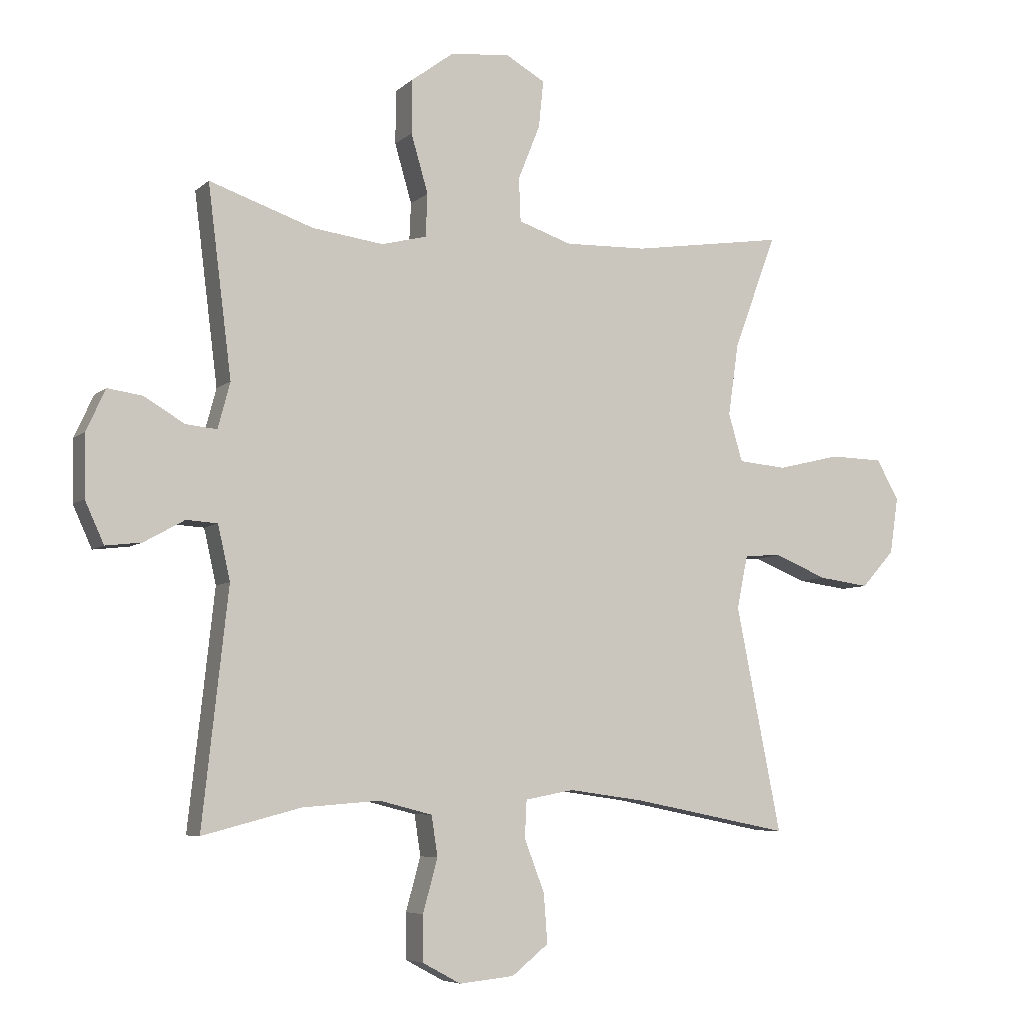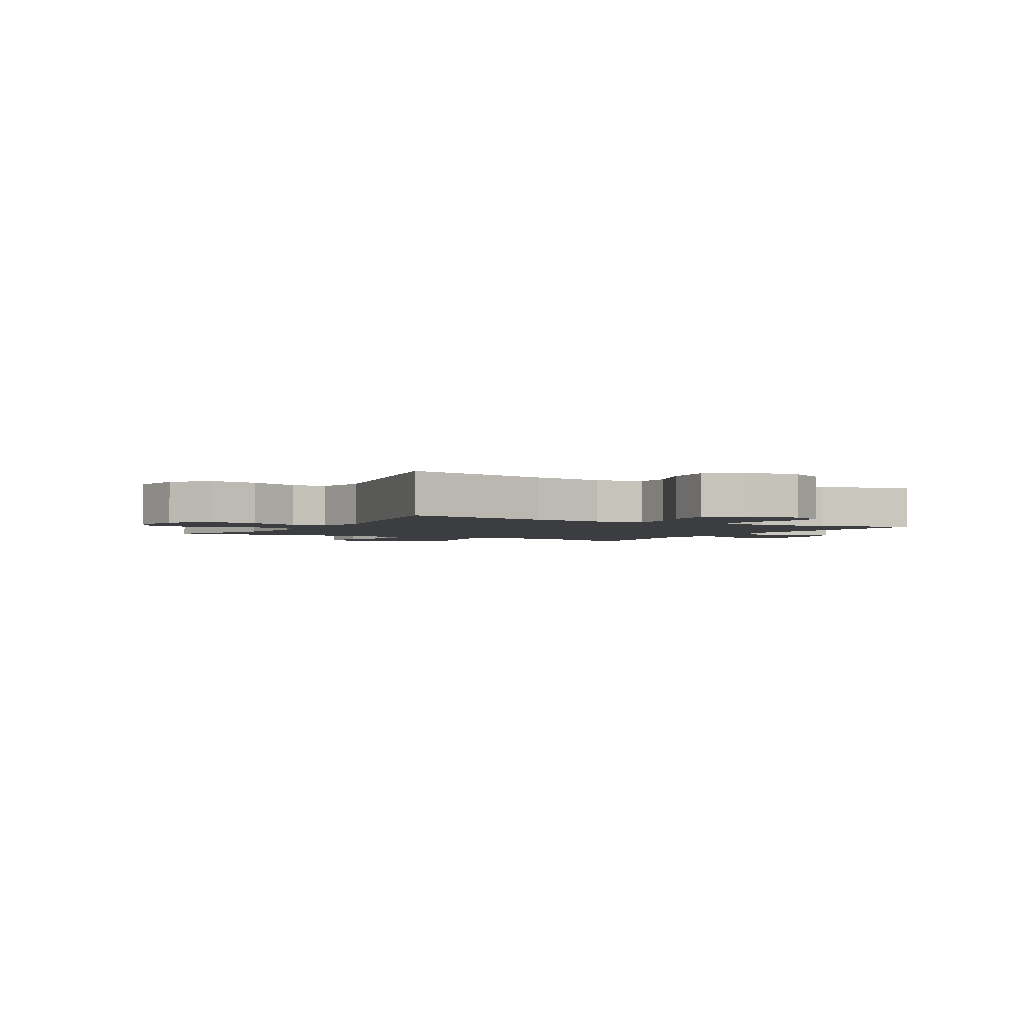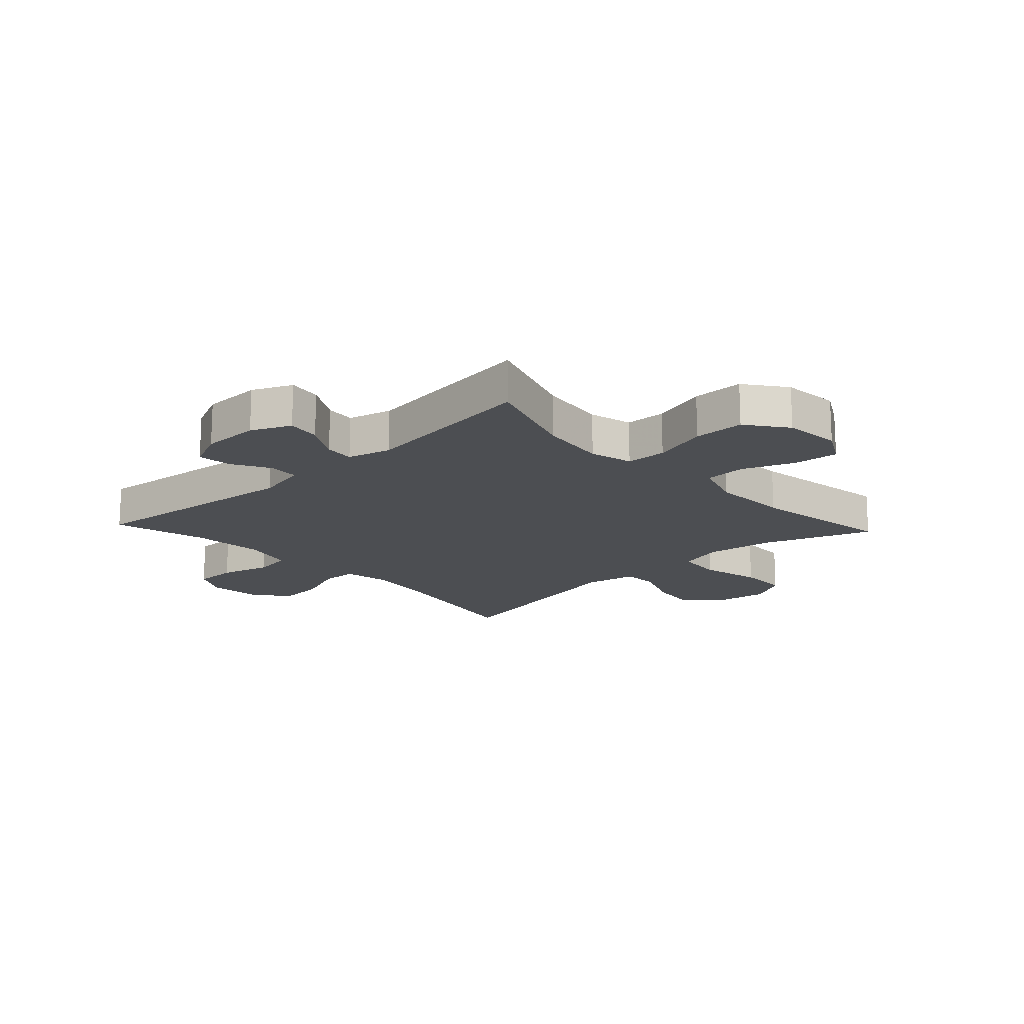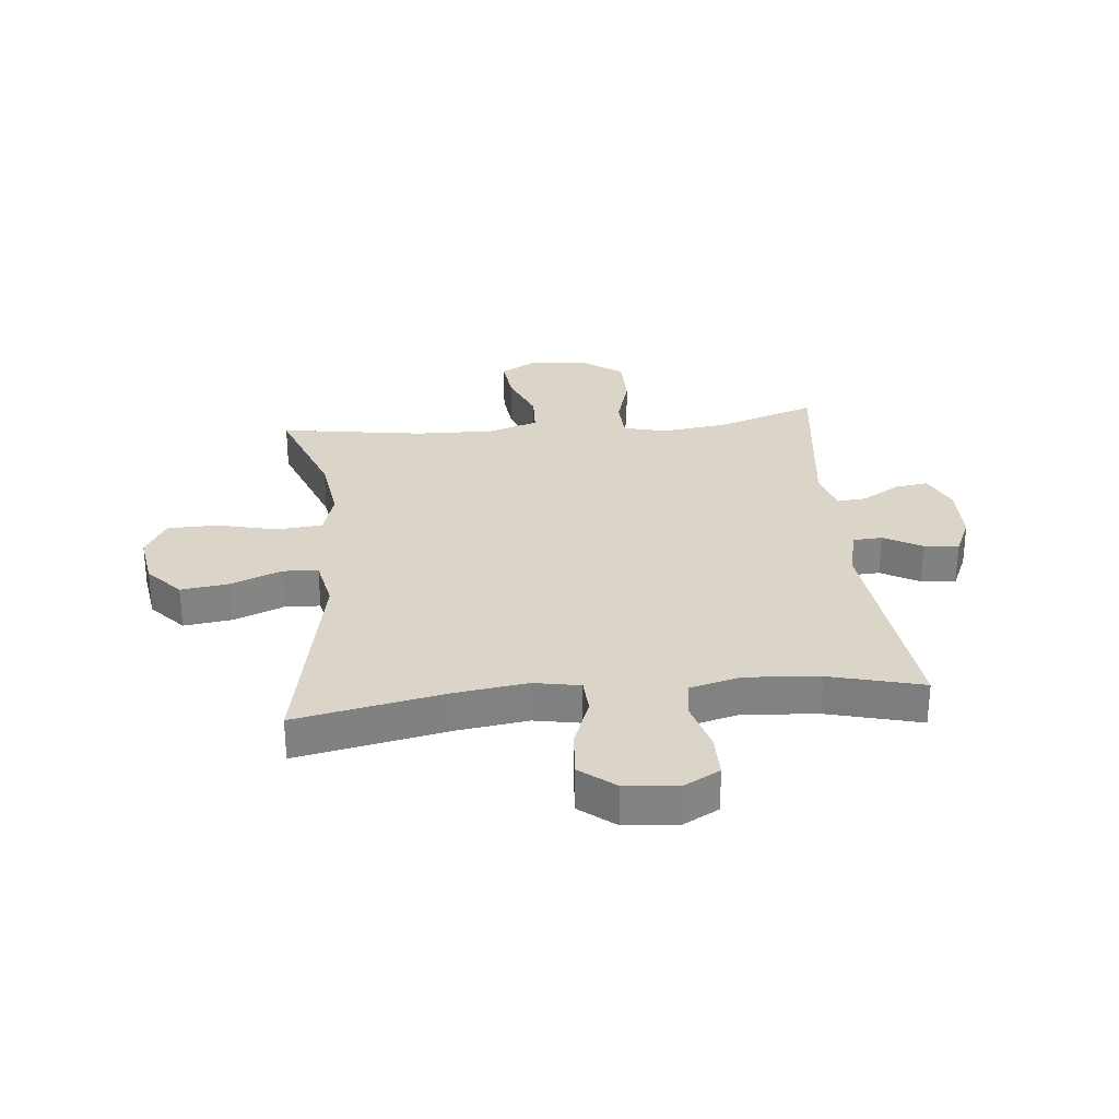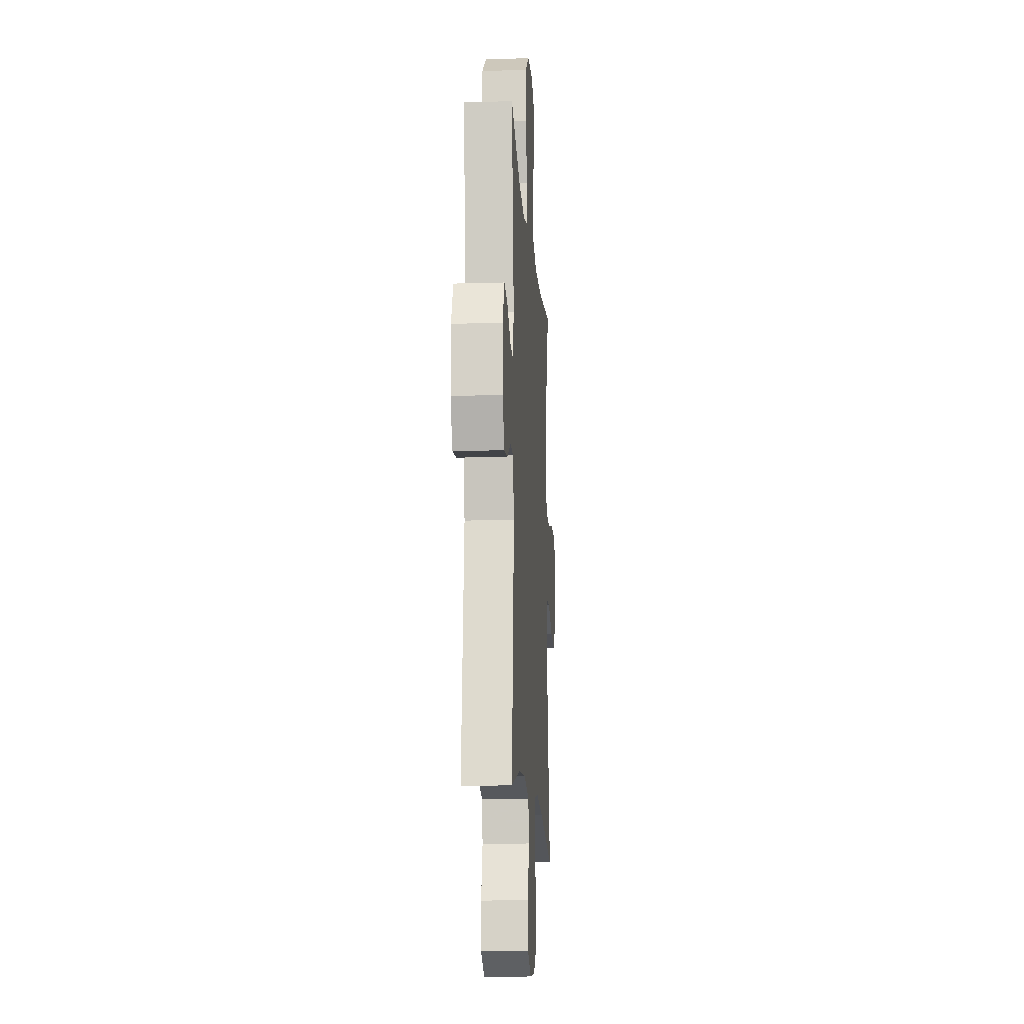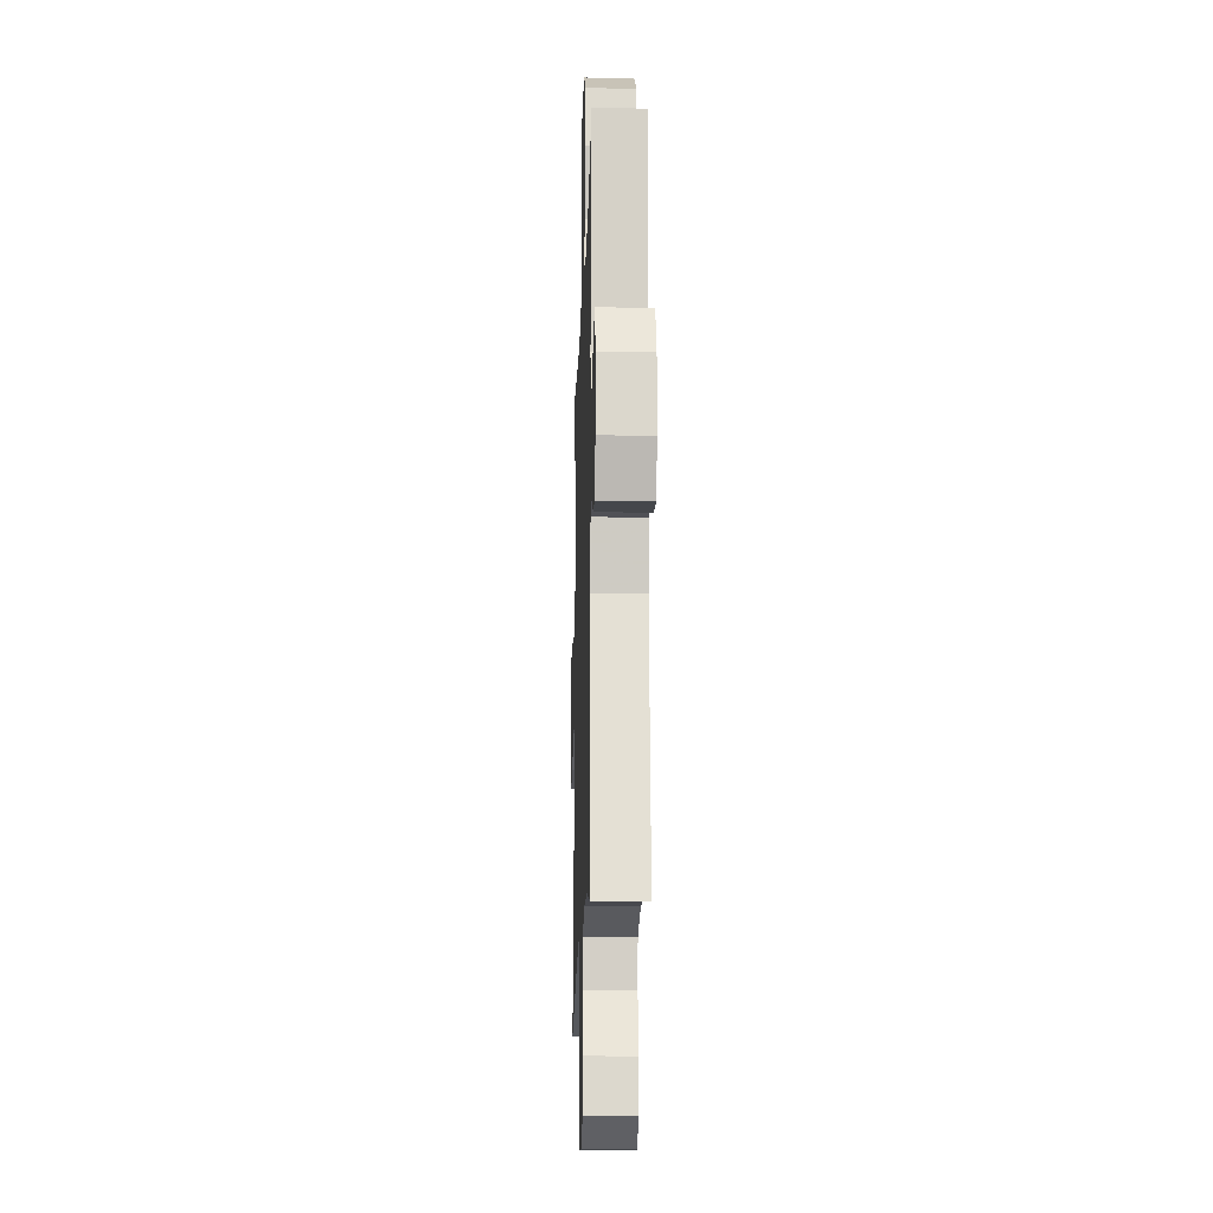
<metadata>
{"format":"obj","ext":"obj","renderer":"f3d","projection":"perspective","resolution":1024,"background":"white","views":[{"elev":-6.3,"azim":-24.5,"up":"+Z"},{"elev":-2.5,"azim":150.2,"up":"+Y"},{"elev":-16.7,"azim":-46.9,"up":"+Y"},{"elev":29.4,"azim":174.3,"up":"+Y"},{"elev":-14.0,"azim":-86.2,"up":"+Z"},{"elev":-17.1,"azim":-91.8,"up":"+Z"}]}
</metadata>
<code>
v -0.5 0.07 -0.5
v -0.458 0.07 -0.118
v -0.478 0.07 -0.029
v -0.529 0.07 -0.026
v -0.595 0.07 -0.063
v -0.654 0.07 -0.07
v -0.685 0.07 -0.002
v -0.686 0.07 0.099
v -0.655 0.07 0.167
v -0.598 0.07 0.159
v -0.532 0.07 0.12
v -0.481 0.07 0.115
v -0.461 0.07 0.19
v -0.5 0.07 0.5
v -0.329 0.07 0.442
v -0.213 0.07 0.427
v -0.139 0.07 0.446
v -0.136 0.07 0.516
v -0.164 0.07 0.612
v -0.163 0.07 0.7
v -0.093 0.07 0.752
v 0.005 0.07 0.761
v 0.069 0.07 0.725
v 0.061 0.07 0.648
v 0.025 0.07 0.558
v 0.028 0.07 0.487
v 0.115 0.07 0.458
v 0.25 0.07 0.462
v 0.5 0.07 0.5
v 0.43 0.07 0.312
v 0.413 0.07 0.194
v 0.436 0.07 0.116
v 0.515 0.07 0.109
v 0.619 0.07 0.134
v 0.706 0.07 0.132
v 0.743 0.07 0.066
v 0.729 0.07 -0.026
v 0.675 0.07 -0.086
v 0.592 0.07 -0.075
v 0.505 0.07 -0.04
v 0.444 0.07 -0.043
v 0.426 0.07 -0.131
v 0.5 0.07 -0.5
v 0.242 0.07 -0.449
v 0.118 0.07 -0.432
v 0.038 0.07 -0.447
v 0.035 0.07 -0.508
v 0.068 0.07 -0.594
v 0.074 0.07 -0.674
v 0.014 0.07 -0.722
v -0.076 0.07 -0.731
v -0.139 0.07 -0.697
v -0.139 0.07 -0.623
v -0.115 0.07 -0.536
v -0.125 0.07 -0.47
v -0.212 0.07 -0.448
v -0.339 0.07 -0.458
v -0.5 0 -0.5
v -0.458 0 -0.118
v -0.478 0 -0.029
v -0.529 0 -0.026
v -0.595 0 -0.063
v -0.654 0 -0.07
v -0.685 0 -0.002
v -0.686 0 0.099
v -0.655 0 0.167
v -0.598 0 0.159
v -0.532 0 0.12
v -0.481 0 0.115
v -0.461 0 0.19
v -0.5 0 0.5
v -0.329 0 0.442
v -0.213 0 0.427
v -0.139 0 0.446
v -0.136 0 0.516
v -0.164 0 0.612
v -0.163 0 0.7
v -0.093 0 0.752
v 0.005 0 0.761
v 0.069 0 0.725
v 0.061 0 0.648
v 0.025 0 0.558
v 0.028 0 0.487
v 0.115 0 0.458
v 0.25 0 0.462
v 0.5 0 0.5
v 0.43 0 0.312
v 0.413 0 0.194
v 0.436 0 0.116
v 0.515 0 0.109
v 0.619 0 0.134
v 0.706 0 0.132
v 0.743 0 0.066
v 0.729 0 -0.026
v 0.675 0 -0.086
v 0.592 0 -0.075
v 0.505 0 -0.04
v 0.444 0 -0.043
v 0.426 0 -0.131
v 0.5 0 -0.5
v 0.242 0 -0.449
v 0.118 0 -0.432
v 0.038 0 -0.447
v 0.035 0 -0.508
v 0.068 0 -0.594
v 0.074 0 -0.674
v 0.014 0 -0.722
v -0.076 0 -0.731
v -0.139 0 -0.697
v -0.139 0 -0.623
v -0.115 0 -0.536
v -0.125 0 -0.47
v -0.212 0 -0.448
v -0.339 0 -0.458
f 51 52 53 54
f 51 54 55
f 50 51 55
f 47 48 49 50
f 46 47 50 55
f 45 46 55 56
f 42 43 44
f 41 42 44 45
f 37 38 39 40
f 37 40 41
f 36 37 41
f 33 34 35 36
f 32 33 36 41
f 31 32 41 45
f 28 29 30
f 27 28 30 31
f 26 27 31 45
f 22 23 24 25
f 22 25 26
f 21 22 26
f 18 19 20 21
f 17 18 21 26
f 16 17 26 45
f 13 14 15
f 12 13 15 16
f 8 9 10 11
f 8 11 12
f 7 8 12
f 4 5 6 7
f 3 4 7 12
f 2 3 12 16
f 57 1 2 16
f 16 45 56
f 16 56 57
f 111 110 109 108
f 112 111 108
f 112 108 107
f 107 106 105 104
f 112 107 104 103
f 113 112 103 102
f 101 100 99
f 102 101 99 98
f 97 96 95 94
f 98 97 94
f 98 94 93
f 93 92 91 90
f 98 93 90 89
f 102 98 89 88
f 87 86 85
f 88 87 85 84
f 102 88 84 83
f 82 81 80 79
f 83 82 79
f 83 79 78
f 78 77 76 75
f 83 78 75 74
f 102 83 74 73
f 72 71 70
f 73 72 70 69
f 68 67 66 65
f 69 68 65
f 69 65 64
f 64 63 62 61
f 69 64 61 60
f 73 69 60 59
f 73 59 58 114
f 113 102 73
f 114 113 73
f 1 58 59 2
f 2 59 60 3
f 3 60 61 4
f 4 61 62 5
f 5 62 63 6
f 6 63 64 7
f 7 64 65 8
f 8 65 66 9
f 9 66 67 10
f 10 67 68 11
f 11 68 69 12
f 12 69 70 13
f 13 70 71 14
f 14 71 72 15
f 15 72 73 16
f 16 73 74 17
f 17 74 75 18
f 18 75 76 19
f 19 76 77 20
f 20 77 78 21
f 21 78 79 22
f 22 79 80 23
f 23 80 81 24
f 24 81 82 25
f 25 82 83 26
f 26 83 84 27
f 27 84 85 28
f 28 85 86 29
f 29 86 87 30
f 30 87 88 31
f 31 88 89 32
f 32 89 90 33
f 33 90 91 34
f 34 91 92 35
f 35 92 93 36
f 36 93 94 37
f 37 94 95 38
f 38 95 96 39
f 39 96 97 40
f 40 97 98 41
f 41 98 99 42
f 42 99 100 43
f 43 100 101 44
f 44 101 102 45
f 45 102 103 46
f 46 103 104 47
f 47 104 105 48
f 48 105 106 49
f 49 106 107 50
f 50 107 108 51
f 51 108 109 52
f 52 109 110 53
f 53 110 111 54
f 54 111 112 55
f 55 112 113 56
f 56 113 114 57
f 57 114 58 1

</code>
